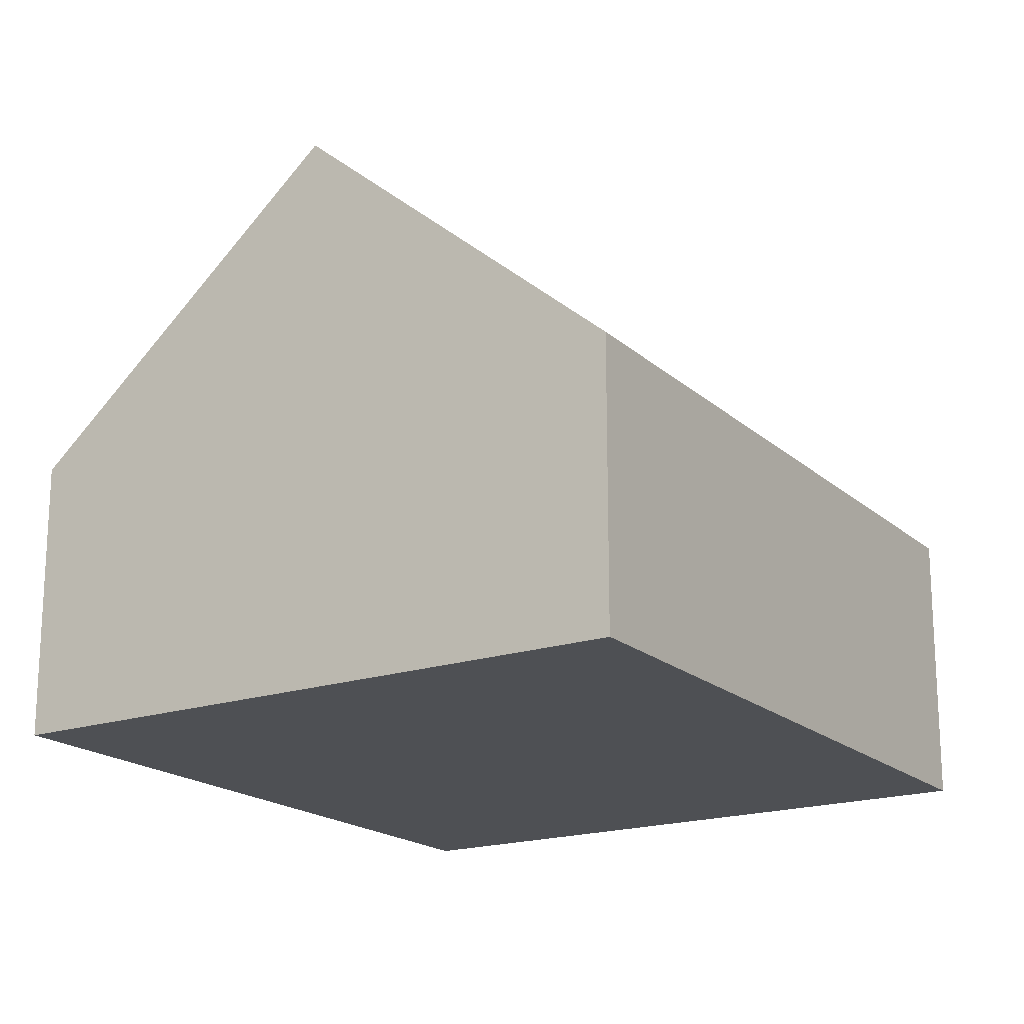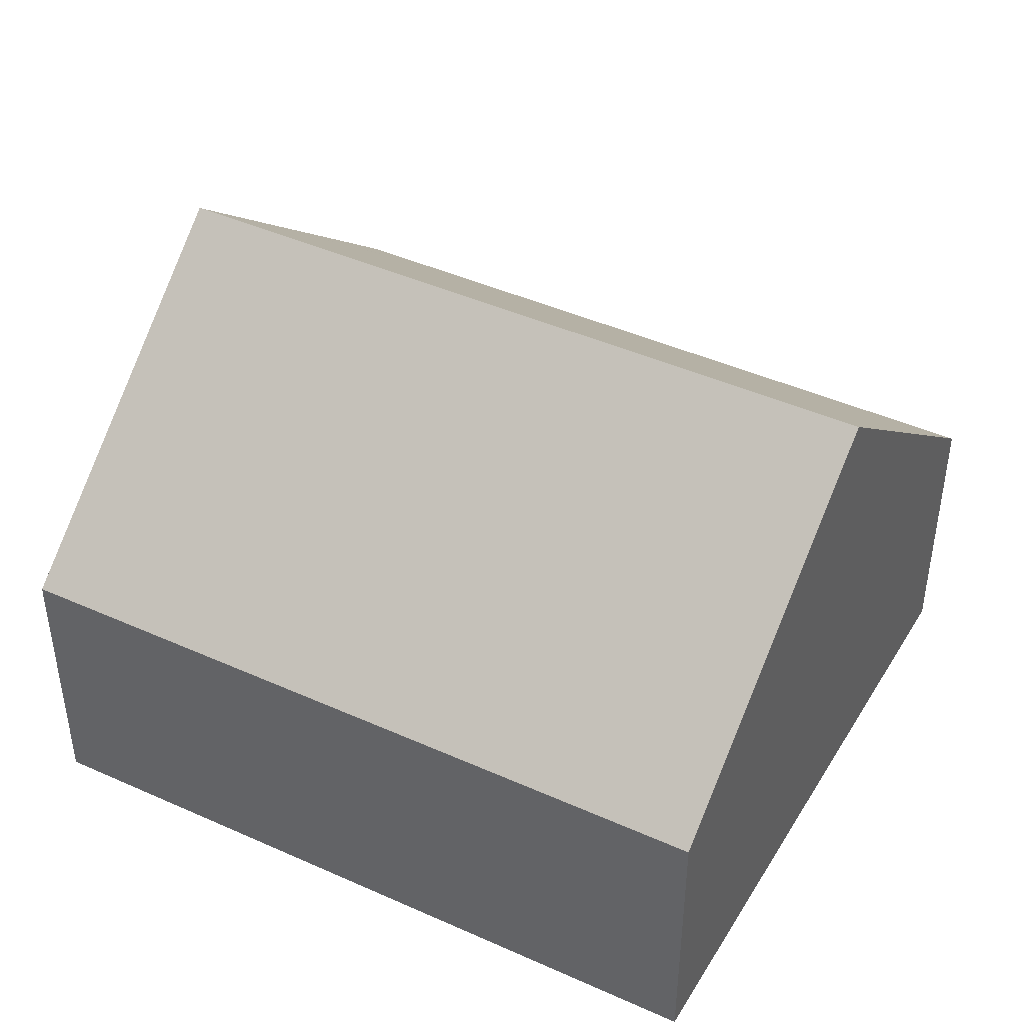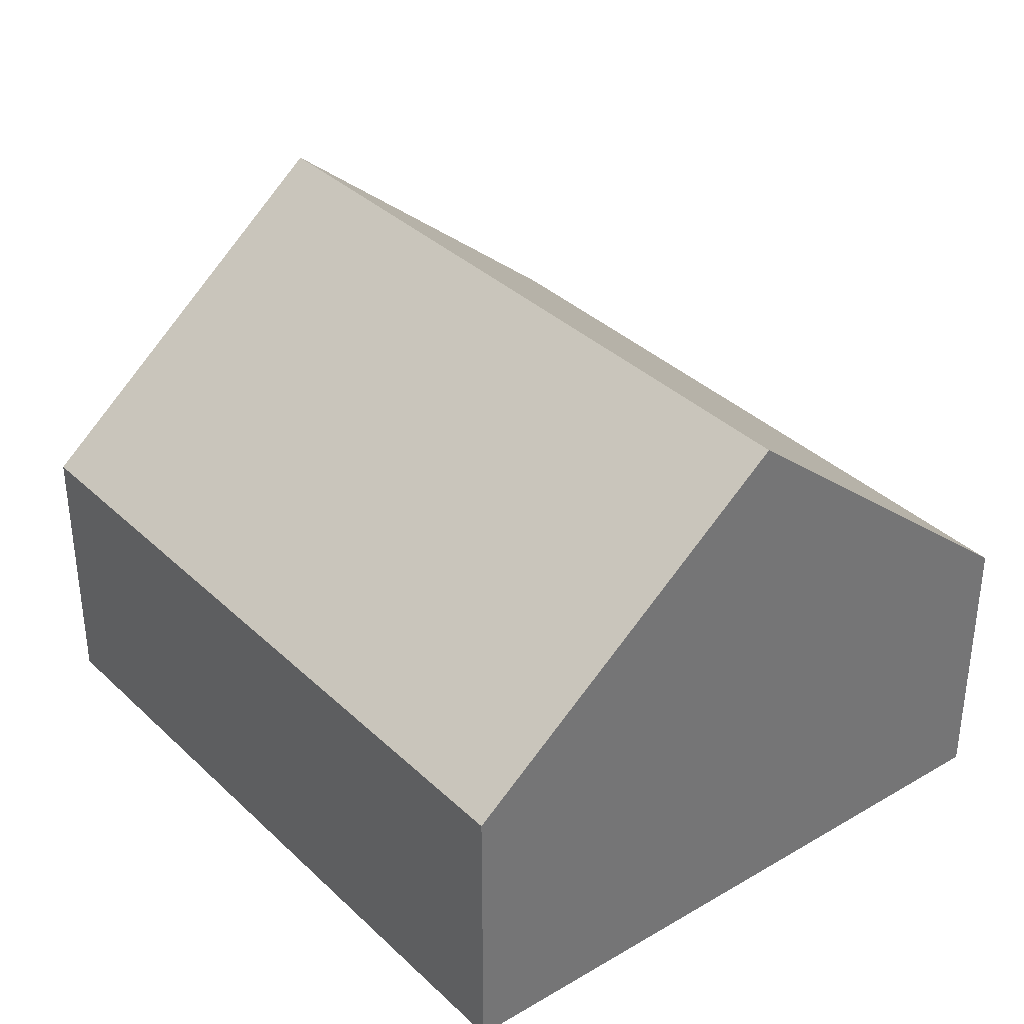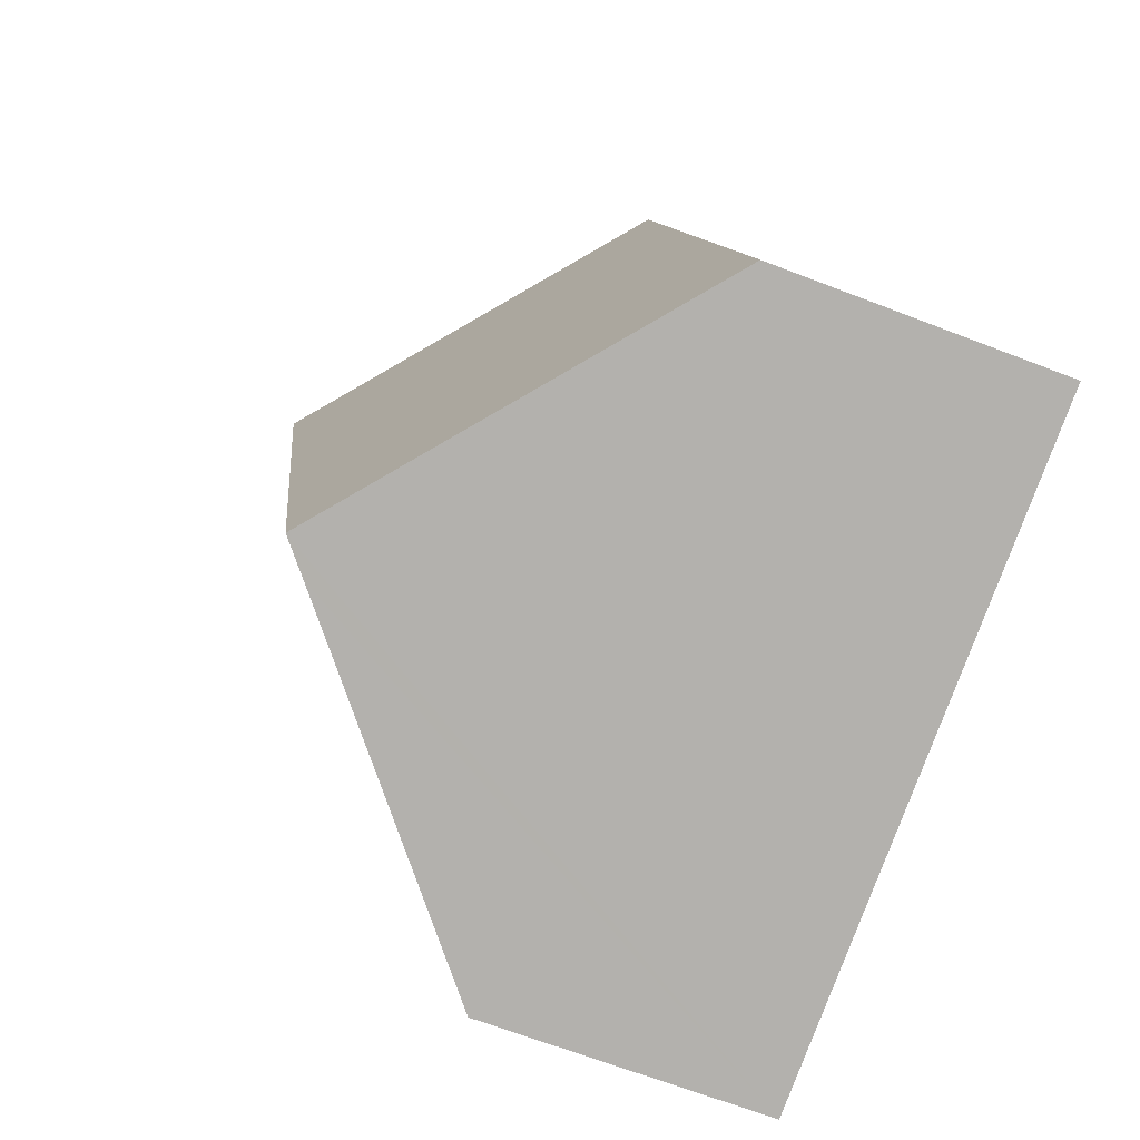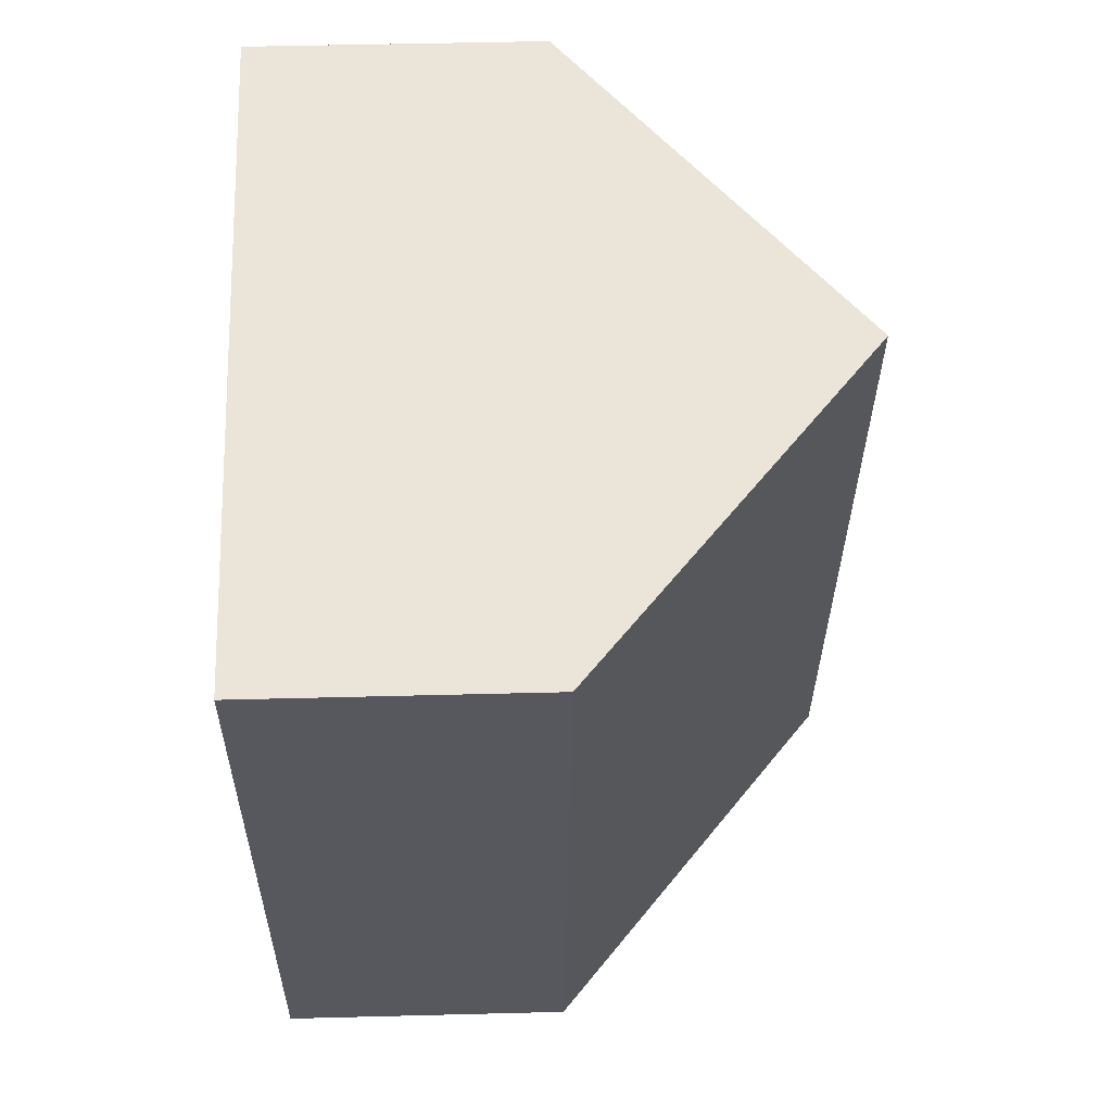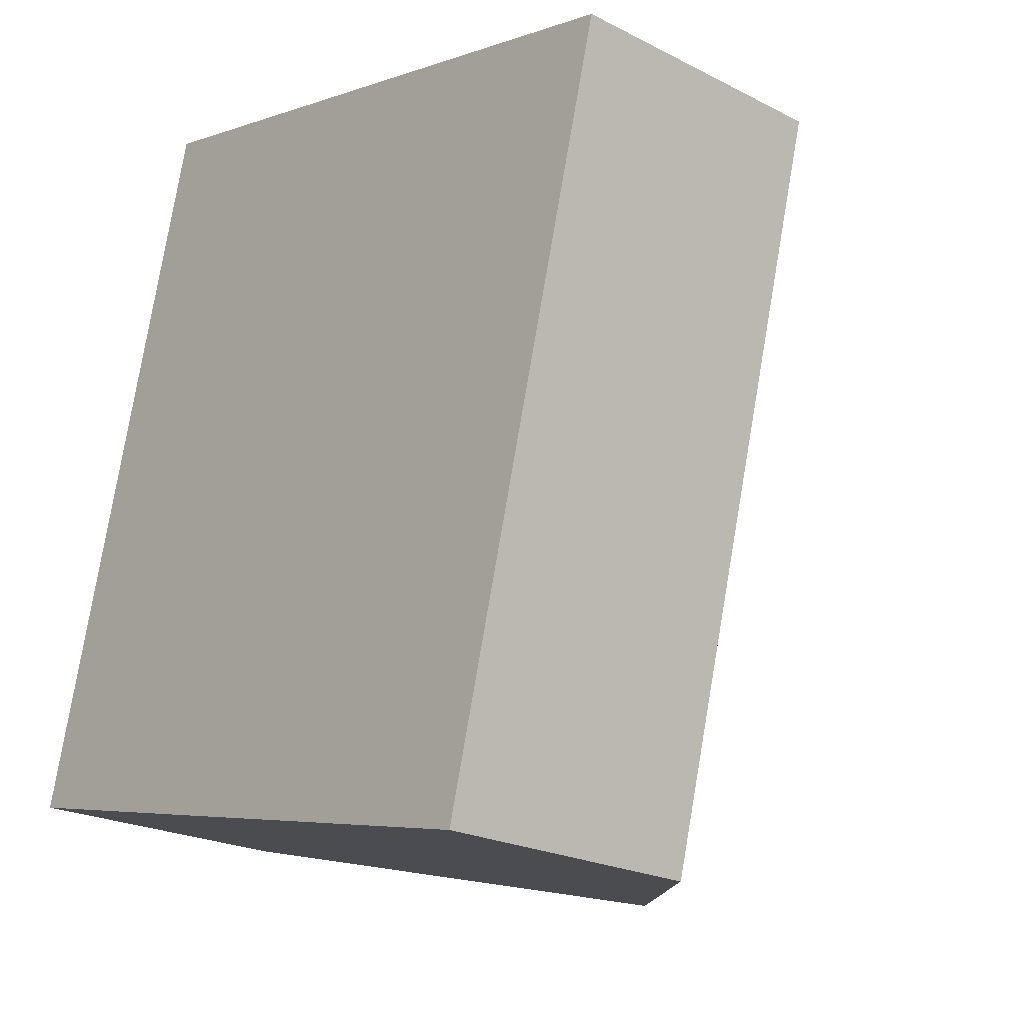
<metadata>
{"format":"obj","ext":"obj","renderer":"f3d","projection":"perspective","resolution":1024,"background":"white","views":[{"elev":-18.5,"azim":46.3,"up":"+Y"},{"elev":43.9,"azim":-47.7,"up":"+Y"},{"elev":35.9,"azim":155.3,"up":"+Y"},{"elev":-66.6,"azim":-111.2,"up":"+Z"},{"elev":46.4,"azim":88.3,"up":"+Z"},{"elev":-22.0,"azim":48.1,"up":"+Z"}]}
</metadata>
<code>
v  4.903 2.054 -0.603
v  4.773 2.054 -1.103
v  2.609 3.904 -0.603
v  2.387 4.095 -0.552
v  1.377 2.054 5.296
v  0 2.054 1.258e-16
v  3.764 4.095 4.744
v  6.15 2.054 4.193
v  4.773 6.754e-17 -1.103
v  2.609 3.692e-17 -0.603
v  2.387 3.38e-17 -0.552
v  0 0 0
v  1.377 -3.243e-16 5.296
v  3.764 -2.905e-16 4.744
v  6.15 -2.567e-16 4.193
v  4.903 3.692e-17 -0.603
g defaultobject
f 1 2 3
f 1 3 4
f 5 4 6
f 4 5 7
f 7 1 4
f 1 7 8
f 9 3 2
f 3 9 4
f 4 9 6
f 6 9 10
f 6 10 11
f 6 11 12
f 12 5 6
f 5 12 13
f 13 7 5
f 7 13 8
f 8 13 14
f 8 14 15
f 1 9 2
f 9 1 8
f 9 8 16
f 16 8 15
f 11 13 12
f 13 11 14
f 14 11 10
f 14 10 15
f 15 10 16
f 16 10 9

</code>
